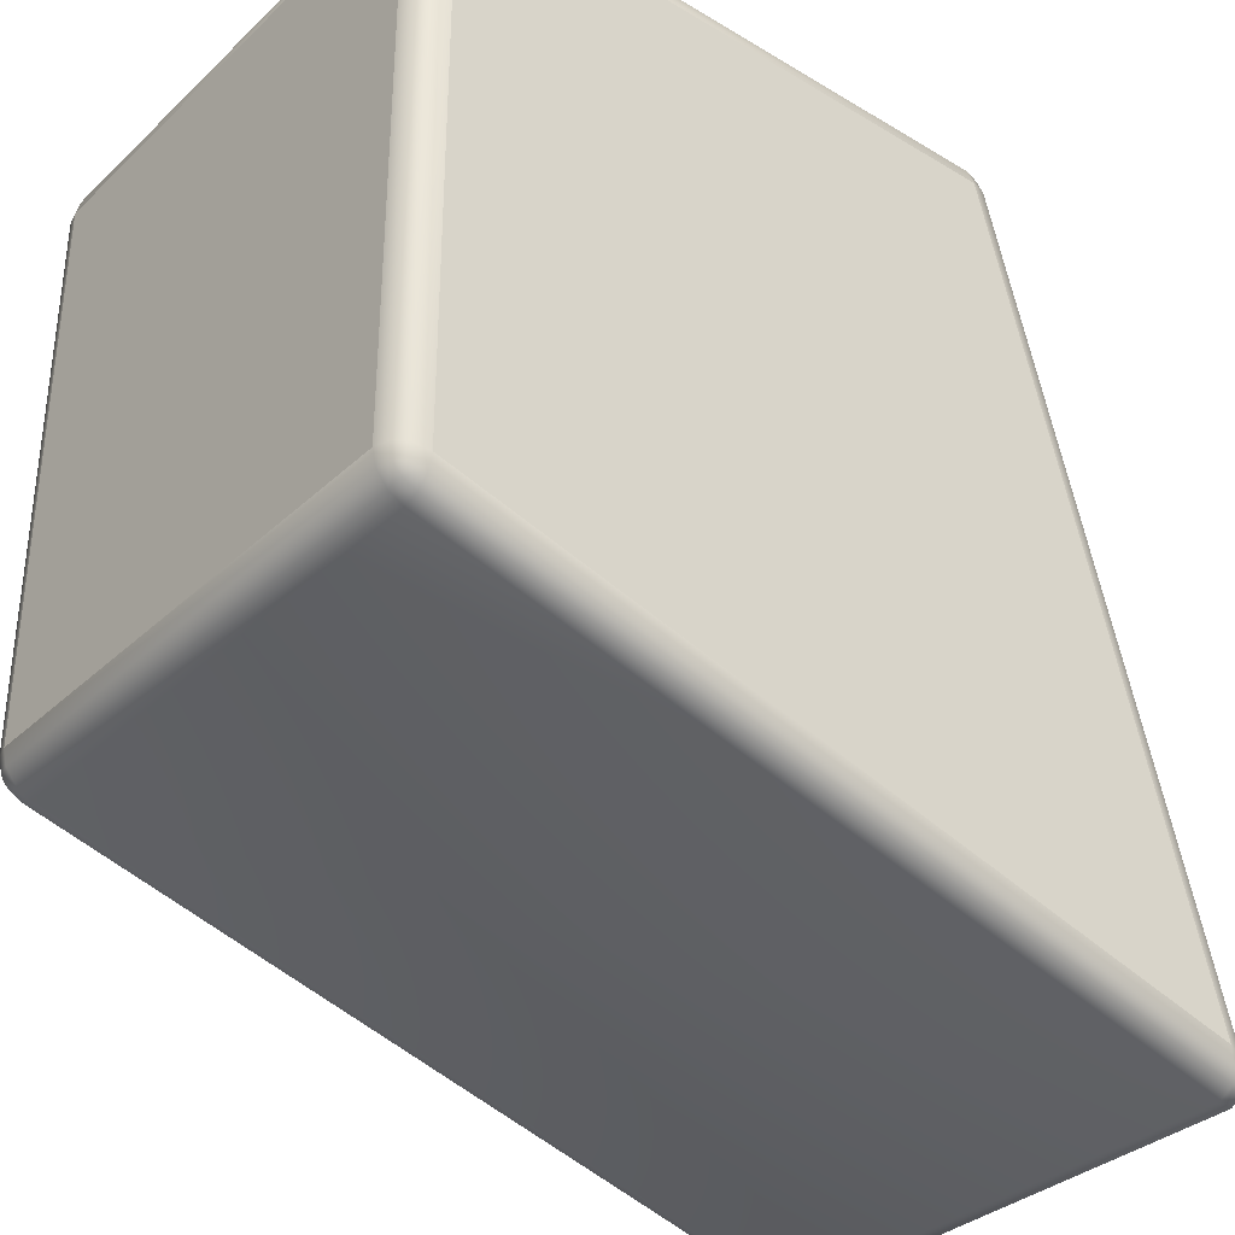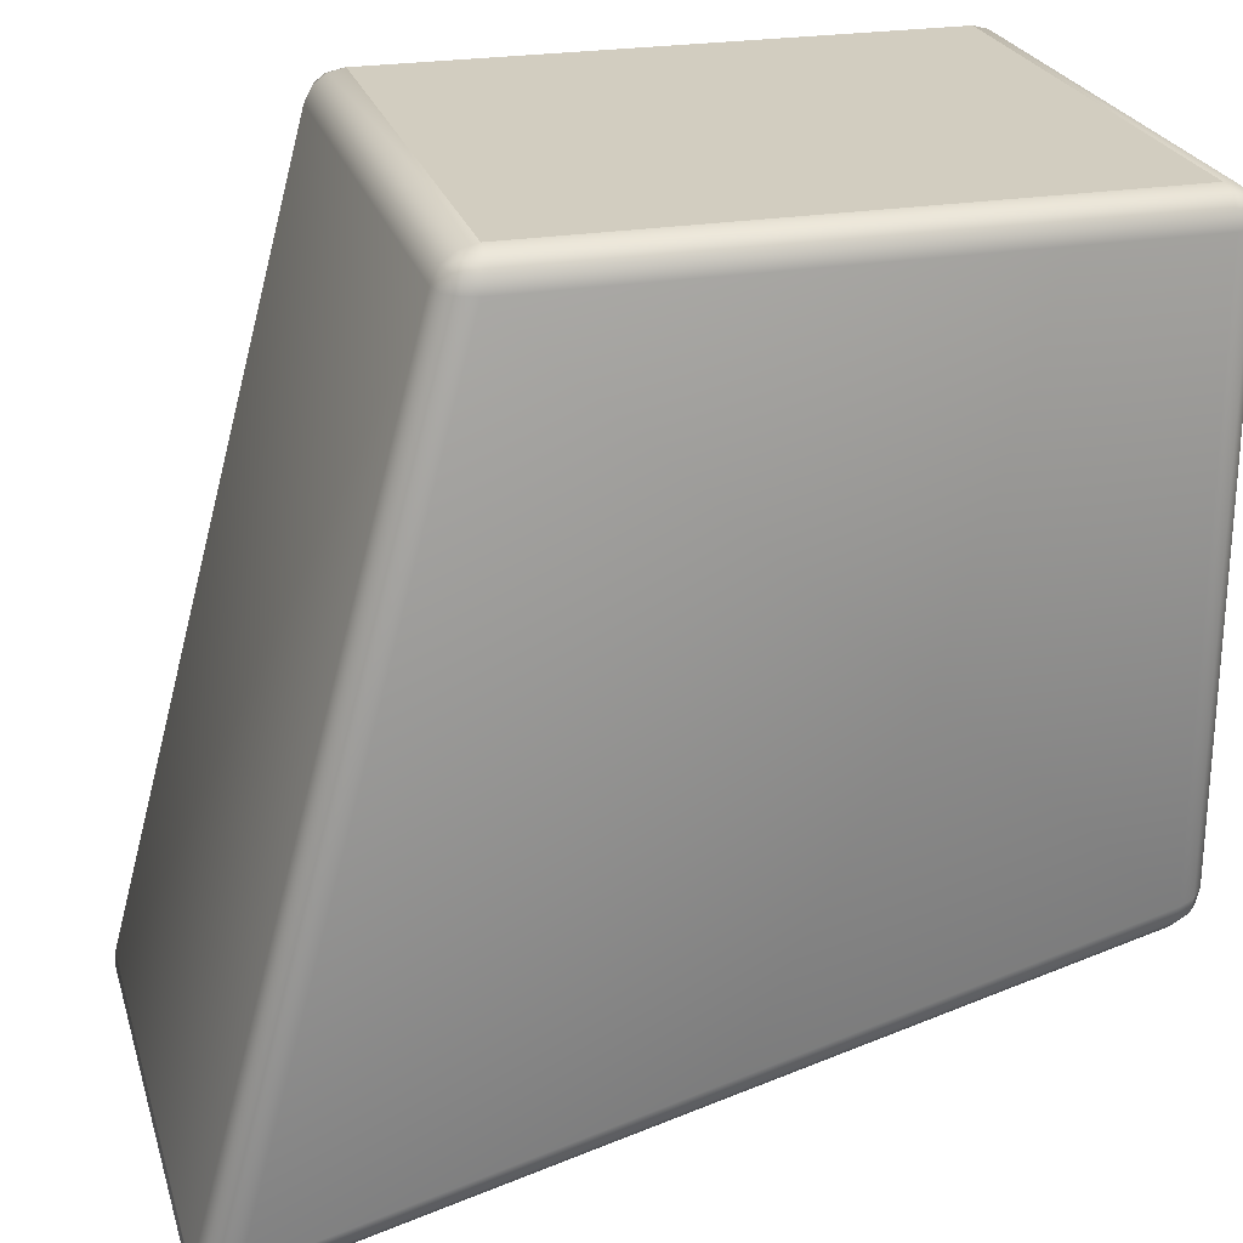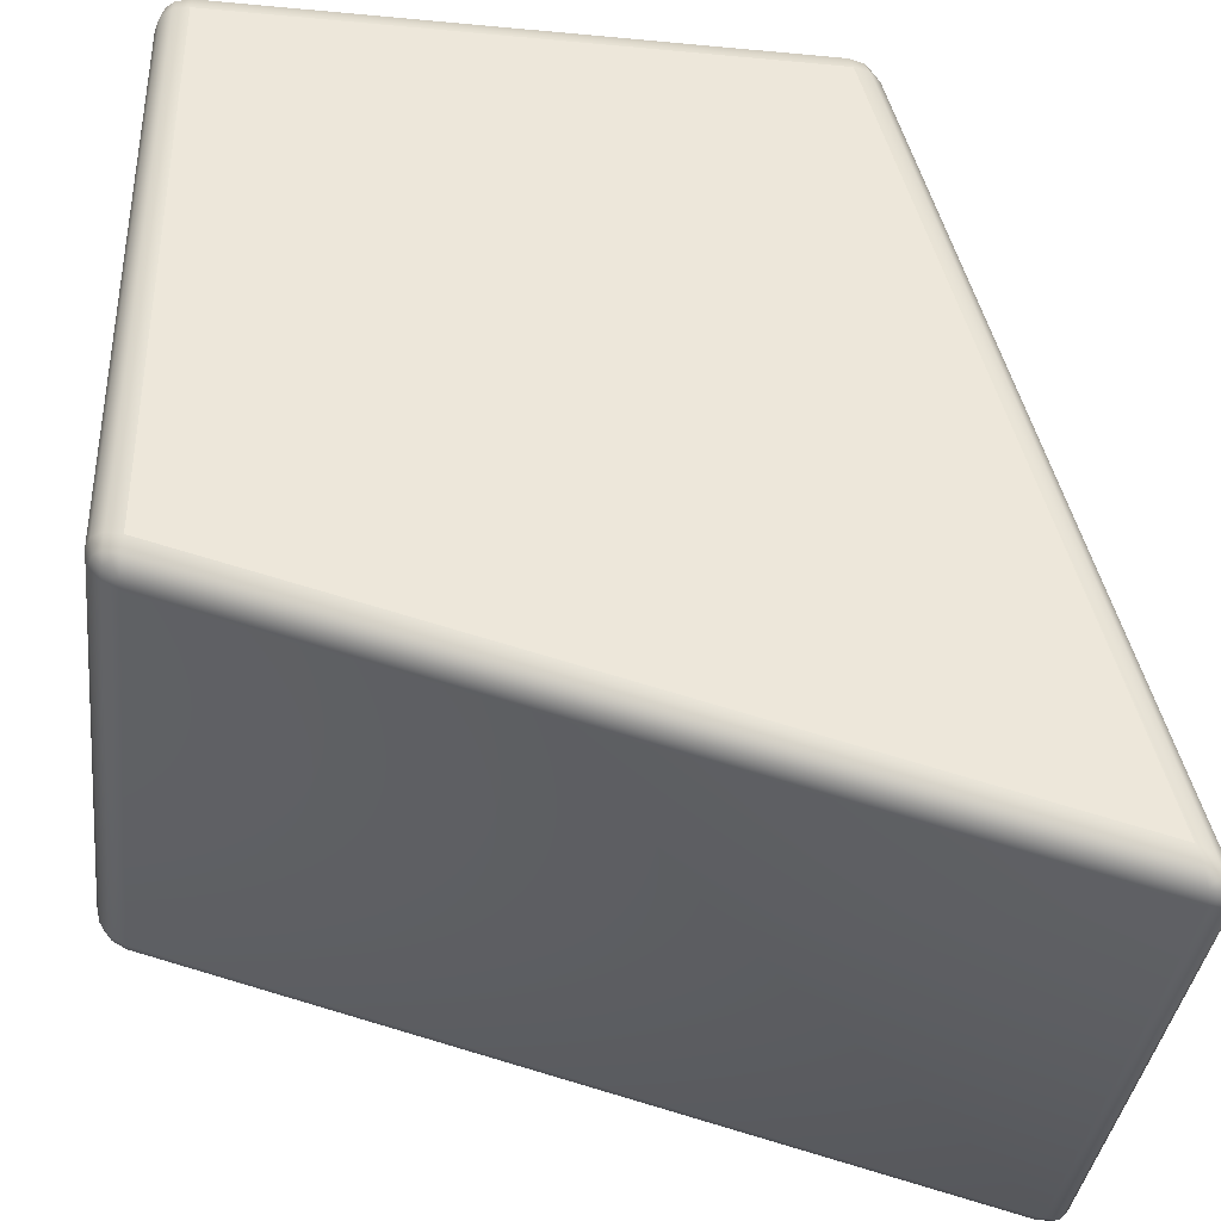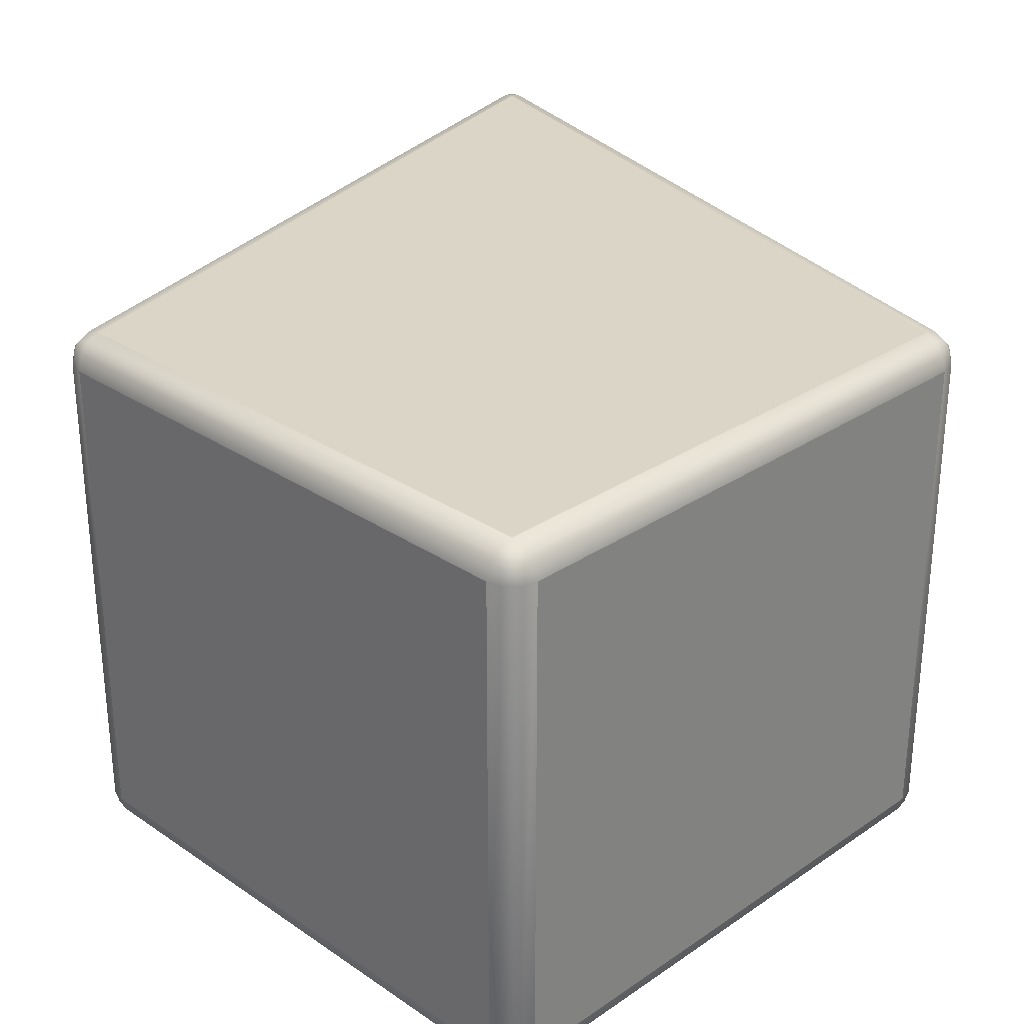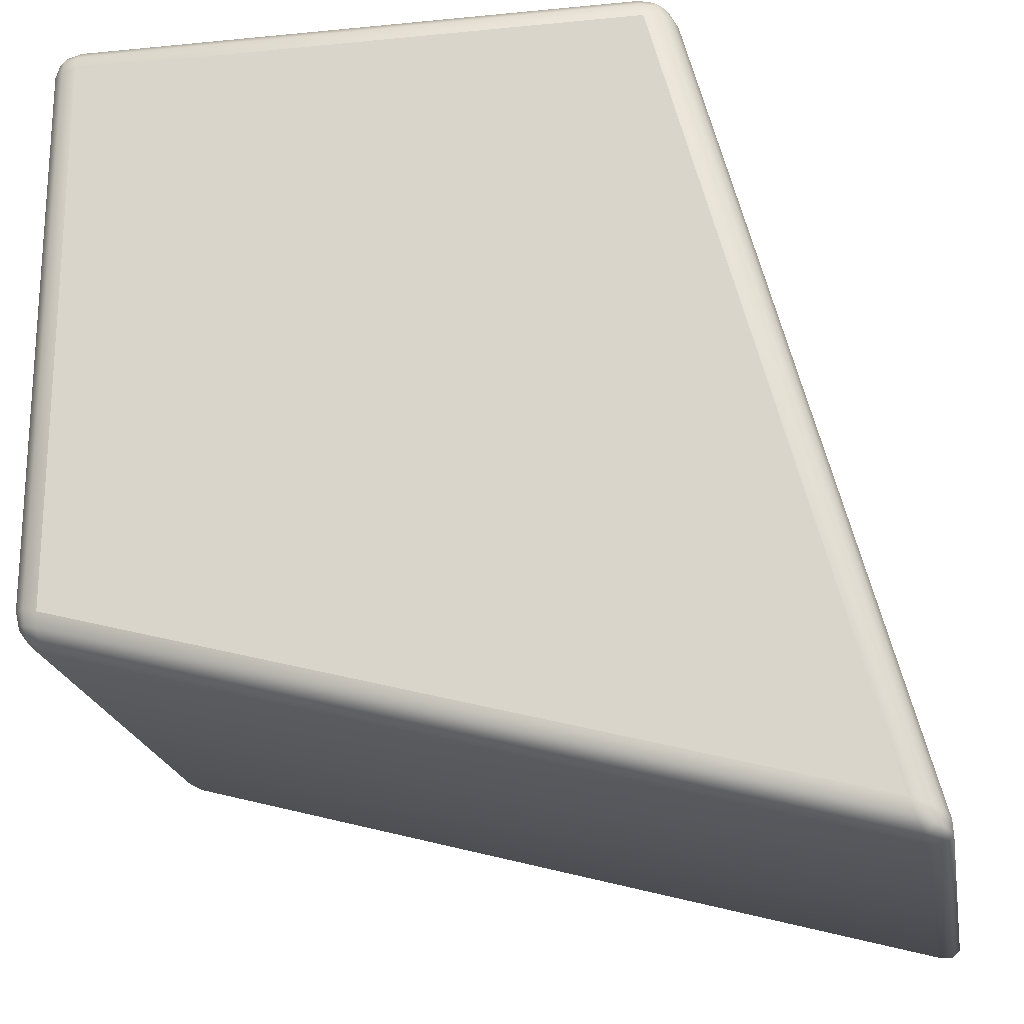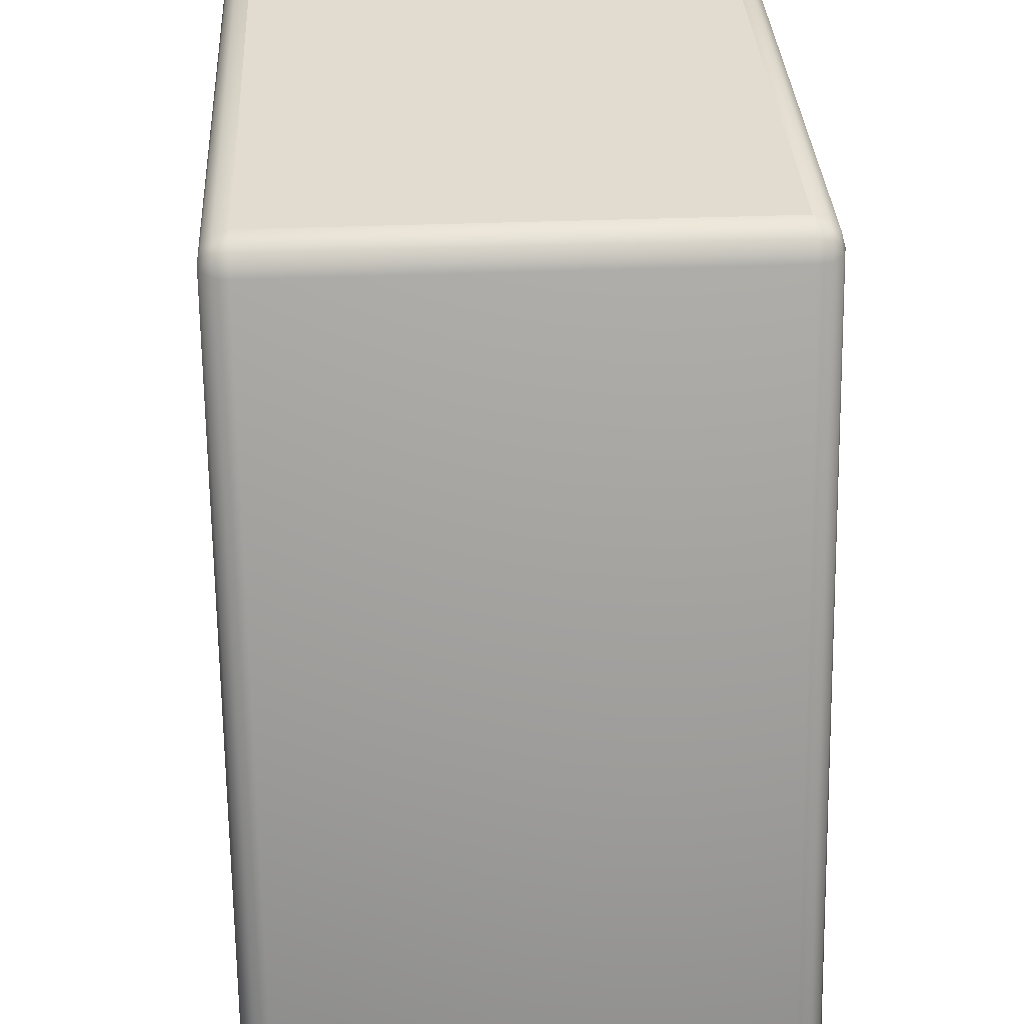
<metadata>
{"format":"obj","ext":"obj","renderer":"f3d","projection":"perspective","resolution":1024,"background":"white","views":[{"elev":-34.0,"azim":141.0,"up":"+Z"},{"elev":24.5,"azim":-15.3,"up":"+Z"},{"elev":-37.1,"azim":173.2,"up":"+Z"},{"elev":29.0,"azim":45.0,"up":"+Y"},{"elev":-20.9,"azim":-170.0,"up":"+Z"},{"elev":34.4,"azim":-93.1,"up":"+Z"}]}
</metadata>
<code>
o Border
v 1 0.965 0.965
v 0.965 1 0.965
v 0.965 0.965 1
v 0.9953 0.9825 0.965
v 0.9953 0.965 0.9825
v 0.9909 0.9816 0.9816
v 0.965 0.9953 0.9825
v 0.9825 0.9953 0.965
v 0.9816 0.9909 0.9816
v 0.9825 0.965 0.9953
v 0.965 0.9825 0.9953
v 0.9816 0.9816 0.9909
v 1 0.965 0.3029
v 0.9662 0.965 0.2589
v 0.965 1 0.2948
v 0.9957 0.965 0.2841
v 0.9951 0.9825 0.302
v 0.9911 0.9816 0.2841
v 0.9658 0.9825 0.2639
v 0.9833 0.965 0.2679
v 0.9821 0.9816 0.2724
v 0.9823 0.9953 0.299
v 0.9654 0.9953 0.277
v 0.9818 0.9909 0.2819
v 0.03381 0.965 0.009059
v 0.009059 0.965 0.03381
v 0.0495 1 0.0495
v 0.01692 0.965 0.007839
v 0.03712 0.9825 0.01567
v 0.02095 0.9816 0.01438
v 0.01567 0.9825 0.03712
v 0.007839 0.965 0.01692
v 0.01438 0.9816 0.02095
v 0.04288 0.9953 0.03052
v 0.03052 0.9953 0.04288
v 0.02512 0.9909 0.02512
v 0.965 0.3683 1
v 0.965 0.3333 0.965
v 1 0.3683 0.965
v 0.965 0.3509 0.9953
v 0.9825 0.3683 0.9953
v 0.9816 0.3517 0.9909
v 0.9825 0.338 0.965
v 0.965 0.338 0.9825
v 0.9816 0.3424 0.9816
v 0.9953 0.3683 0.9825
v 0.9953 0.3509 0.965
v 0.9909 0.3517 0.9816
v 0.9662 0.3683 0.2589
v 1 0.3683 0.3029
v 0.965 0.3333 0.2948
v 0.9833 0.3683 0.2679
v 0.9658 0.3509 0.2639
v 0.9821 0.3517 0.2724
v 0.9951 0.3509 0.302
v 0.9957 0.3683 0.2841
v 0.9911 0.3517 0.2841
v 0.9654 0.338 0.277
v 0.9823 0.338 0.299
v 0.9818 0.3424 0.2819
v 0.2948 1 0.965
v 0.2589 0.965 0.9662
v 0.3029 0.965 1
v 0.277 0.9953 0.9654
v 0.299 0.9953 0.9823
v 0.2819 0.9909 0.9818
v 0.2679 0.965 0.9833
v 0.2639 0.9825 0.9658
v 0.2724 0.9816 0.9821
v 0.302 0.9825 0.9951
v 0.2841 0.965 0.9957
v 0.2841 0.9816 0.9911
v 0.2589 0.3683 0.9662
v 0.2948 0.3333 0.965
v 0.3029 0.3683 1
v 0.2639 0.3509 0.9658
v 0.2679 0.3683 0.9833
v 0.2724 0.3517 0.9821
v 0.299 0.338 0.9823
v 0.277 0.338 0.9654
v 0.2819 0.3424 0.9818
v 0.2841 0.3683 0.9957
v 0.302 0.3509 0.9951
v 0.2841 0.3517 0.9911
v 0.009059 0.3683 0.03381
v 0.03381 0.3683 0.009059
v 0.0495 0.3333 0.0495
v 0.007839 0.3683 0.01692
v 0.01567 0.3509 0.03712
v 0.01438 0.3517 0.02095
v 0.03712 0.3509 0.01567
v 0.01692 0.3683 0.007839
v 0.02095 0.3517 0.01438
v 0.03052 0.338 0.04288
v 0.04288 0.338 0.03052
v 0.02512 0.3424 0.02512
f 49 25 14
f 26 73 62
f 74 51 38
f 4 5 1
f 4 9 6
f 7 8 2
f 11 9 7
f 10 11 3
f 5 12 10
f 6 9 12
f 16 17 13
f 20 18 16
f 19 20 14
f 23 21 19
f 15 24 23
f 22 18 24
f 18 21 24
f 25 30 29
f 32 30 28
f 26 33 32
f 31 36 33
f 34 35 27
f 29 36 34
f 30 33 36
f 40 41 37
f 44 42 40
f 43 44 38
f 43 48 45
f 46 47 39
f 41 48 46
f 42 45 48
f 52 53 49
f 52 57 54
f 55 56 50
f 59 57 55
f 51 60 59
f 58 54 60
f 54 57 60
f 61 66 65
f 64 69 66
f 67 68 62
f 67 72 69
f 70 71 63
f 65 72 70
f 66 69 72
f 76 77 73
f 80 78 76
f 74 81 80
f 79 84 81
f 82 83 75
f 77 84 82
f 78 81 84
f 85 90 89
f 92 90 88
f 86 93 92
f 91 96 93
f 94 95 87
f 89 96 94
f 90 93 96
f 13 4 1
f 17 8 4
f 22 2 8
f 14 29 19
f 19 34 23
f 23 27 15
f 62 31 26
f 68 35 31
f 64 27 35
f 73 67 62
f 77 71 67
f 71 75 63
f 2 65 7
f 7 70 11
f 11 63 3
f 50 16 13
f 56 20 16
f 20 49 14
f 75 40 37
f 83 44 40
f 79 38 44
f 87 80 94
f 94 76 89
f 89 73 85
f 38 59 43
f 43 55 47
f 47 50 39
f 87 58 51
f 95 53 58
f 91 49 53
f 86 28 25
f 92 32 28
f 88 26 32
f 1 46 39
f 5 41 46
f 10 37 41
f 49 86 25
f 26 85 73
f 74 87 51
f 4 6 5
f 4 8 9
f 7 9 8
f 11 12 9
f 10 12 11
f 5 6 12
f 16 18 17
f 20 21 18
f 19 21 20
f 23 24 21
f 15 22 24
f 22 17 18
f 25 28 30
f 32 33 30
f 26 31 33
f 31 35 36
f 34 36 35
f 29 30 36
f 40 42 41
f 44 45 42
f 43 45 44
f 43 47 48
f 46 48 47
f 41 42 48
f 52 54 53
f 52 56 57
f 55 57 56
f 59 60 57
f 51 58 60
f 58 53 54
f 61 64 66
f 64 68 69
f 67 69 68
f 67 71 72
f 70 72 71
f 65 66 72
f 76 78 77
f 80 81 78
f 74 79 81
f 79 83 84
f 82 84 83
f 77 78 84
f 85 88 90
f 92 93 90
f 86 91 93
f 91 95 96
f 94 96 95
f 89 90 96
f 13 17 4
f 17 22 8
f 22 15 2
f 14 25 29
f 19 29 34
f 23 34 27
f 62 68 31
f 68 64 35
f 64 61 27
f 73 77 67
f 77 82 71
f 71 82 75
f 2 61 65
f 7 65 70
f 11 70 63
f 50 56 16
f 56 52 20
f 20 52 49
f 75 83 40
f 83 79 44
f 79 74 38
f 87 74 80
f 94 80 76
f 89 76 73
f 38 51 59
f 43 59 55
f 47 55 50
f 87 95 58
f 95 91 53
f 91 86 49
f 86 92 28
f 92 88 32
f 88 85 26
f 1 5 46
f 5 10 41
f 10 3 37
o Top
v 0.965 1 0.965
v 0.965 1 0.2948
v 0.0495 1 0.0495
v 0.2948 1 0.965
f 100 98 99
f 100 97 98
o Right
v 1 0.965 0.965
v 1 0.965 0.3029
v 1 0.3683 0.965
v 1 0.3683 0.3029
f 101 104 102
f 101 103 104
o Front
v 0.965 0.965 1
v 0.965 0.3683 1
v 0.3029 0.965 1
v 0.3029 0.3683 1
f 105 108 106
f 105 107 108

</code>
